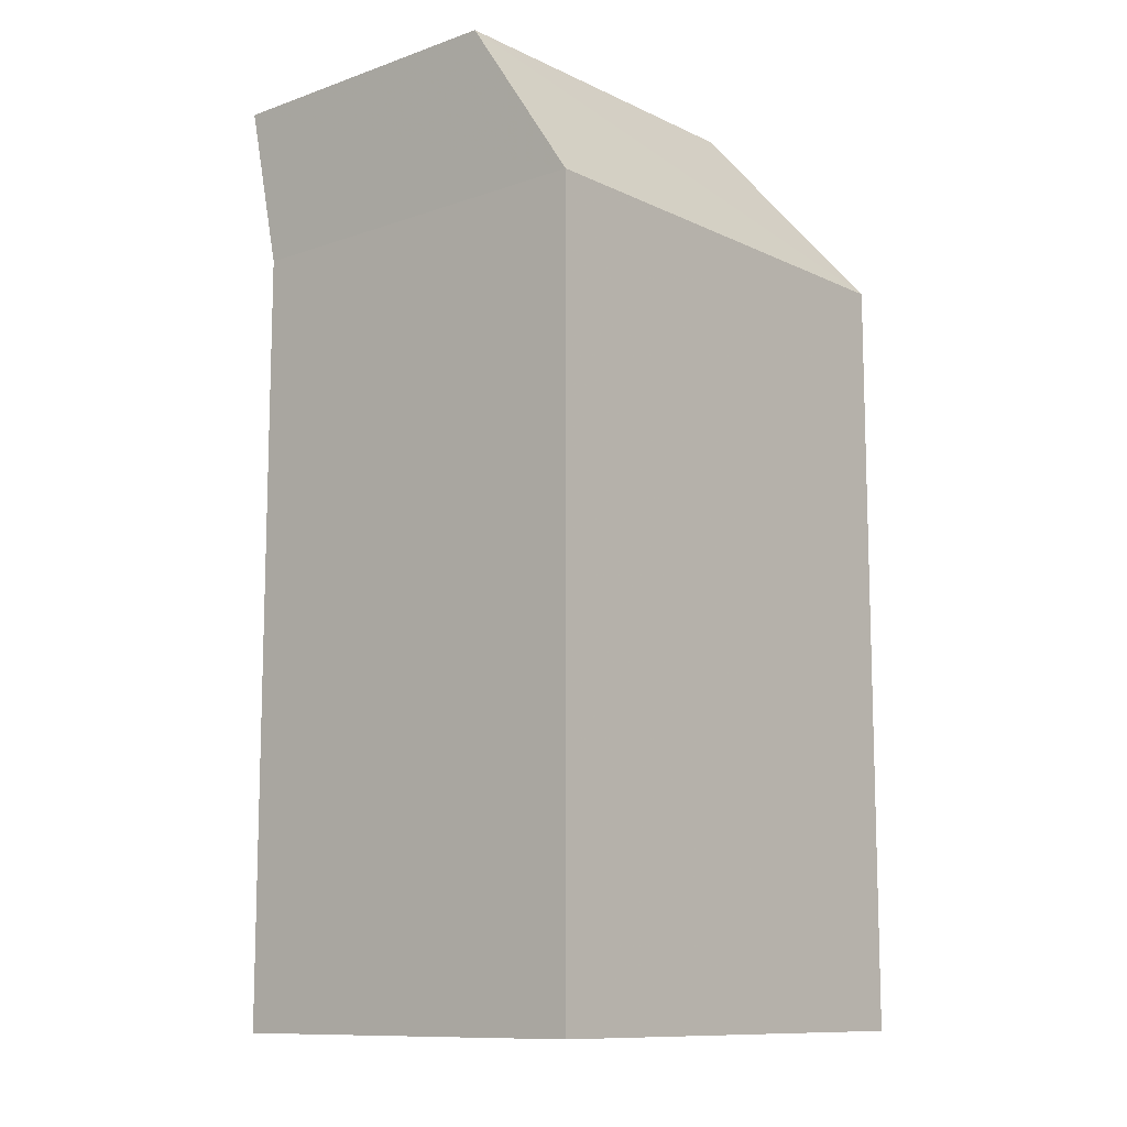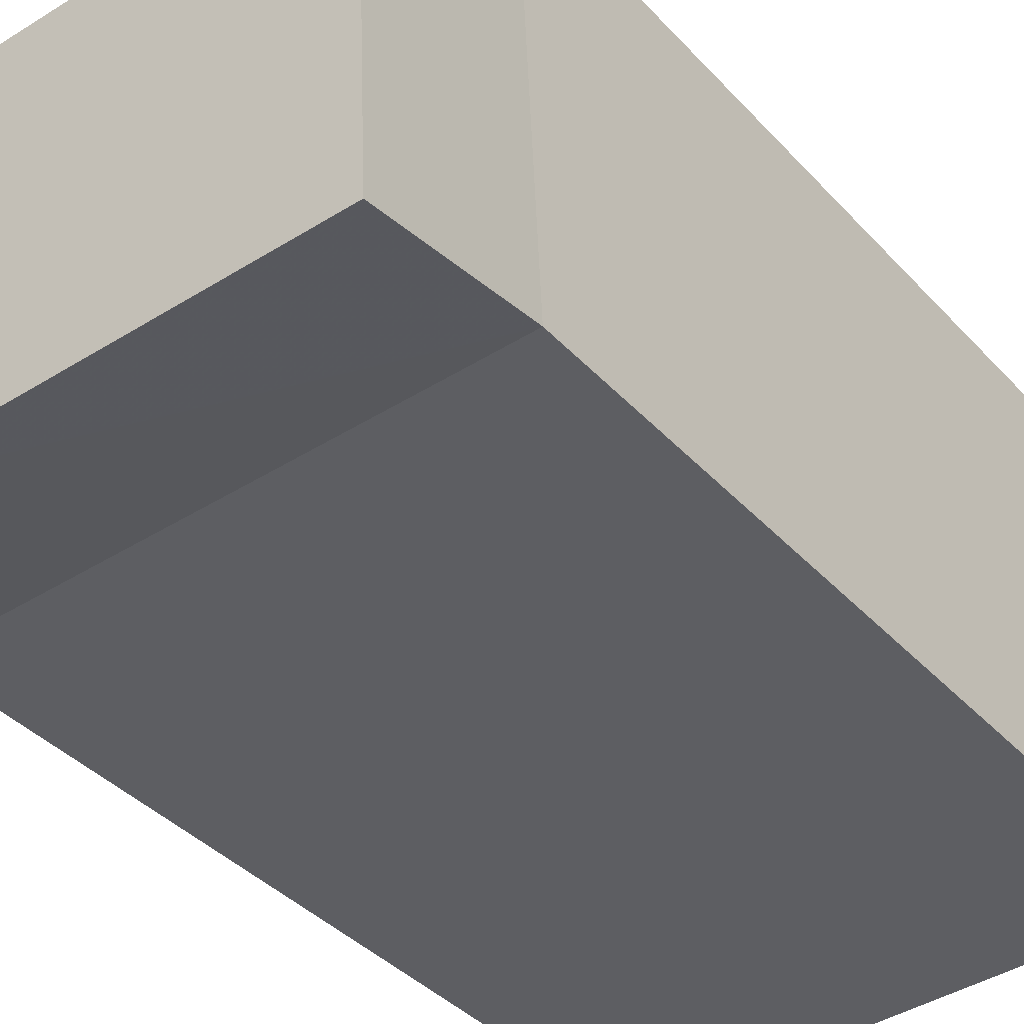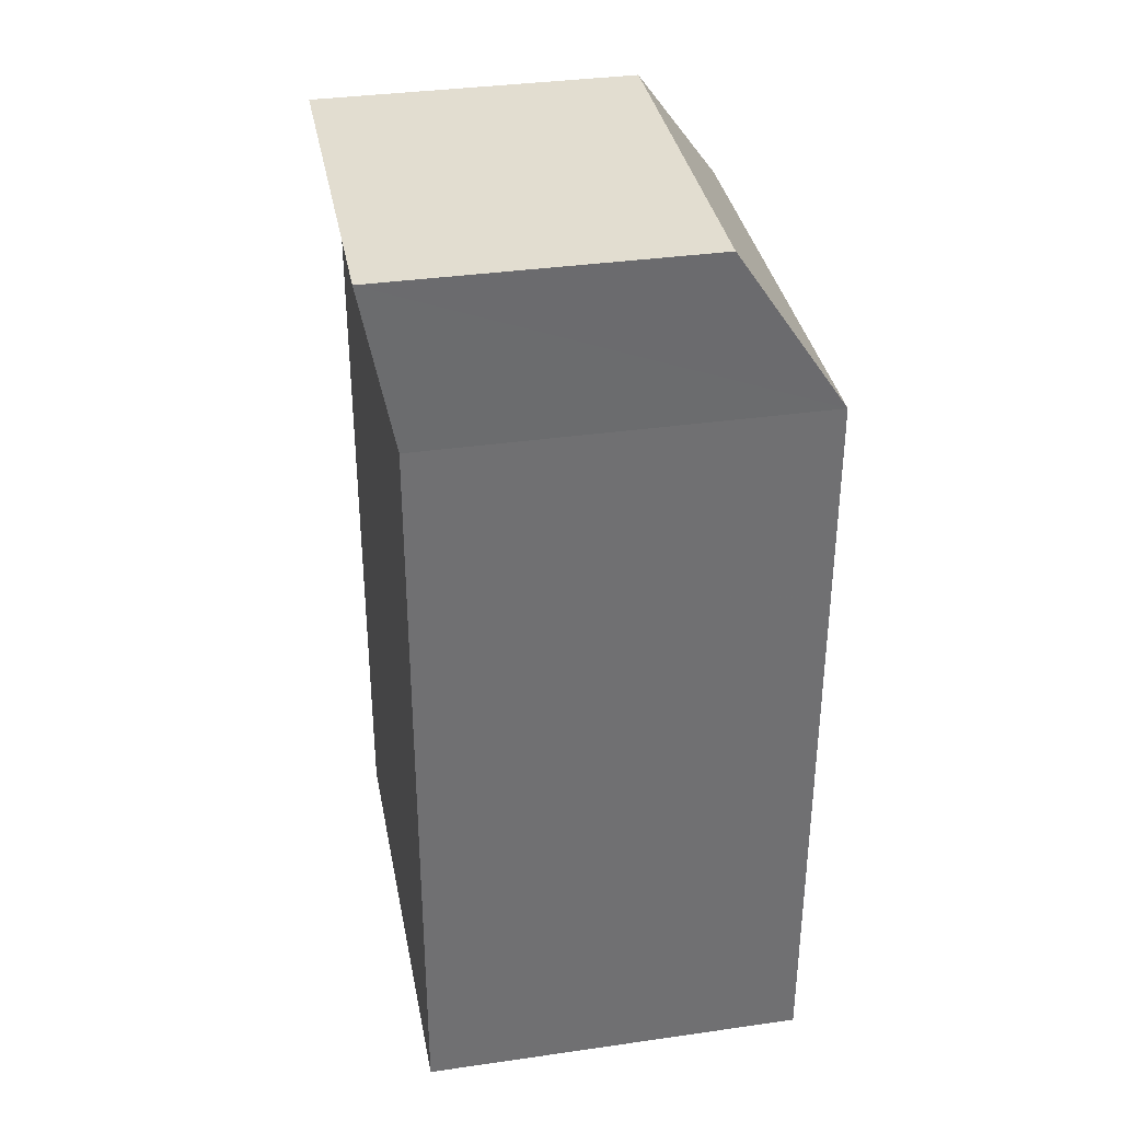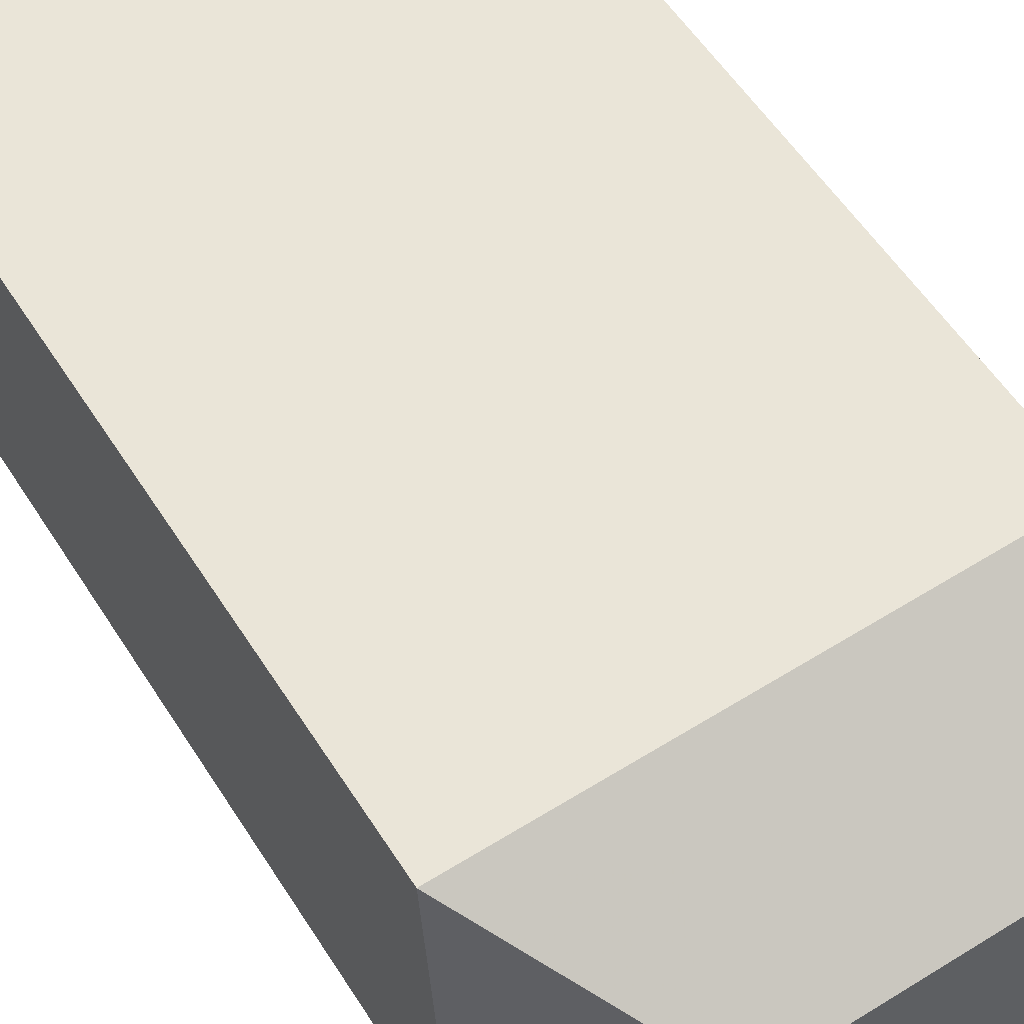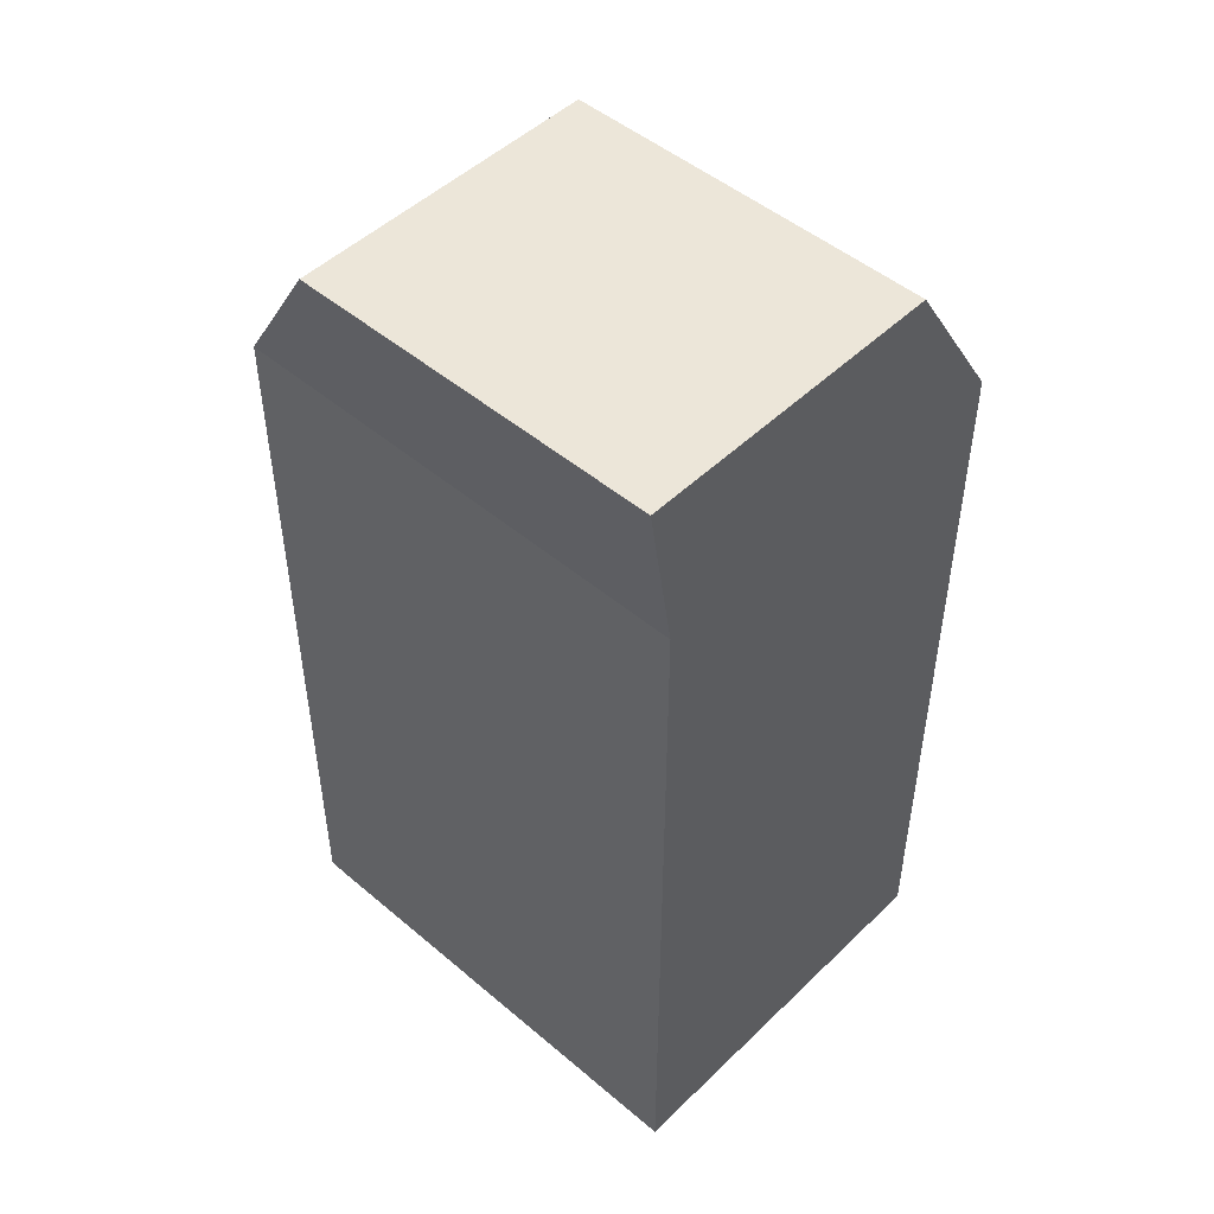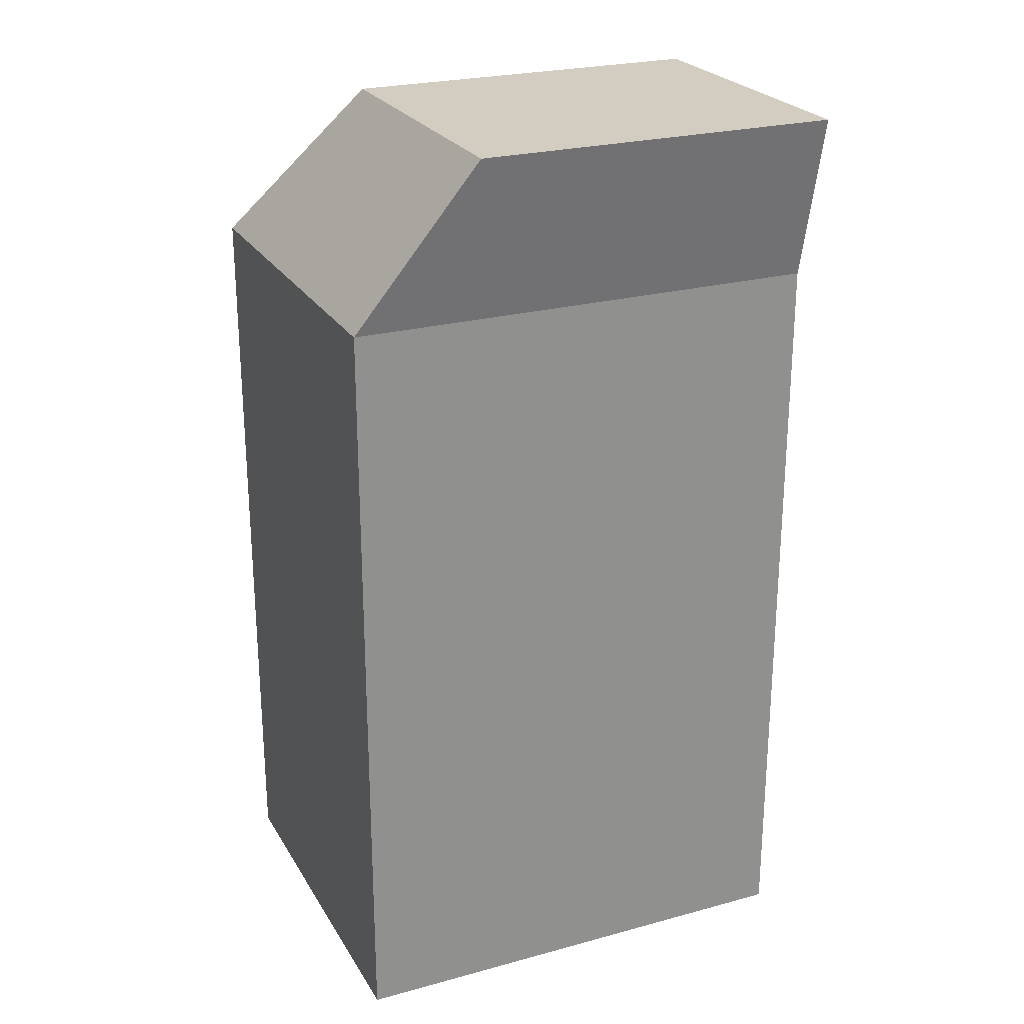
<metadata>
{"format":"obj","ext":"obj","renderer":"f3d","projection":"perspective","resolution":1024,"background":"white","views":[{"elev":-11.0,"azim":133.5,"up":"+Z"},{"elev":-37.9,"azim":36.8,"up":"+Y"},{"elev":35.4,"azim":81.9,"up":"+Z"},{"elev":56.1,"azim":-32.1,"up":"+Y"},{"elev":48.8,"azim":45.8,"up":"+Z"},{"elev":24.6,"azim":-21.4,"up":"+Z"}]}
</metadata>
<code>
v -1.228e+04 -3.448e+04 53.73
v -1.227e+04 -3.449e+04 40.63
v -1.228e+04 -3.448e+04 40.63
v -1.227e+04 -3.449e+04 53.73
v -1.228e+04 -3.449e+04 53.73
v -1.228e+04 -3.449e+04 40.63
v -1.228e+04 -3.449e+04 53.73
v -1.228e+04 -3.449e+04 40.63
v -1.227e+04 -3.449e+04 56.54
v -1.227e+04 -3.449e+04 56.54
v -1.228e+04 -3.449e+04 56.54
v -1.228e+04 -3.449e+04 56.54
f 6 8 3
f 2 6 3
f 1 2 3
f 1 4 2
f 5 6 2
f 4 5 2
f 7 8 6
f 5 7 6
f 7 3 8
f 7 1 3
f 1 9 4
f 10 9 1
f 7 10 1
f 11 10 7
f 4 12 5
f 9 12 4
f 5 11 7
f 12 11 5
f 11 9 10
f 11 12 9

</code>
